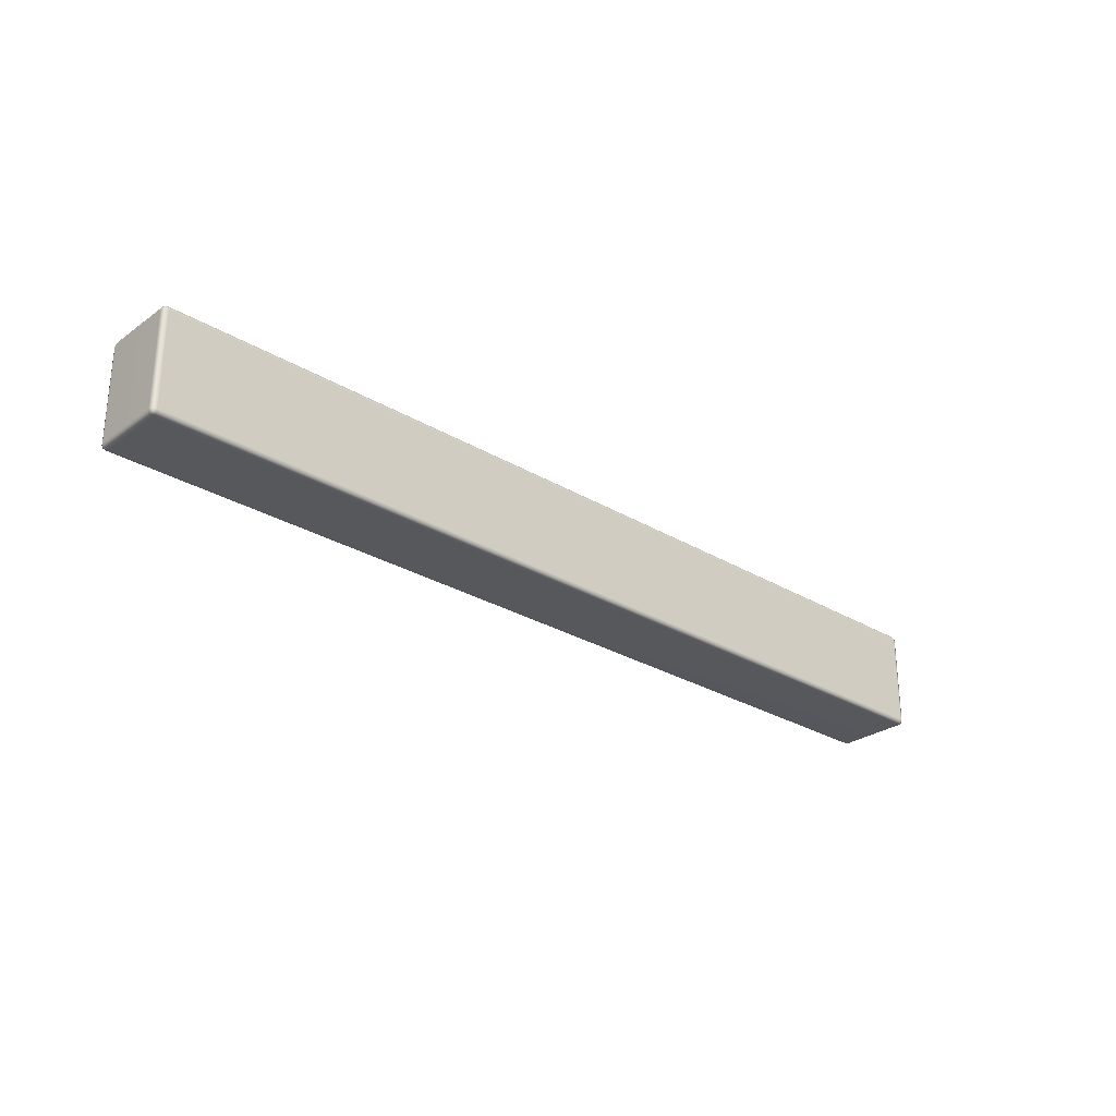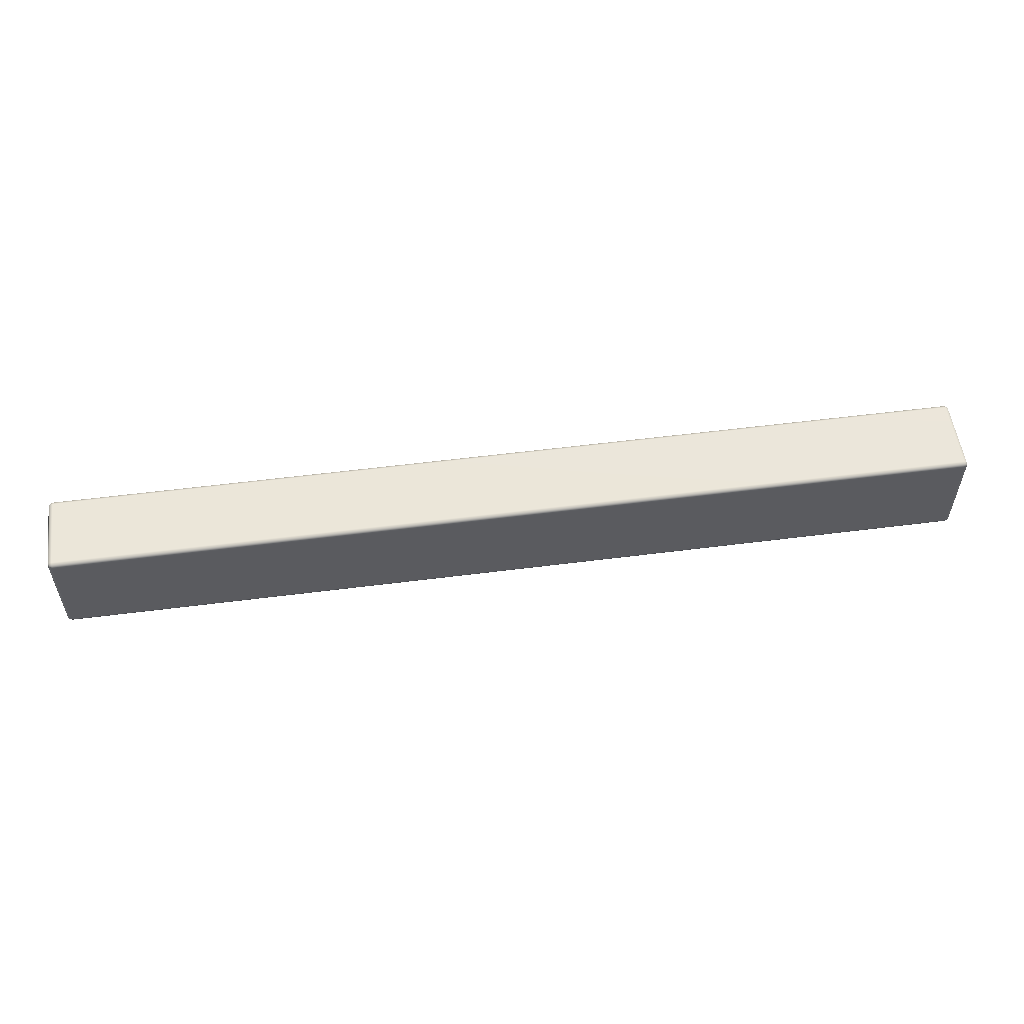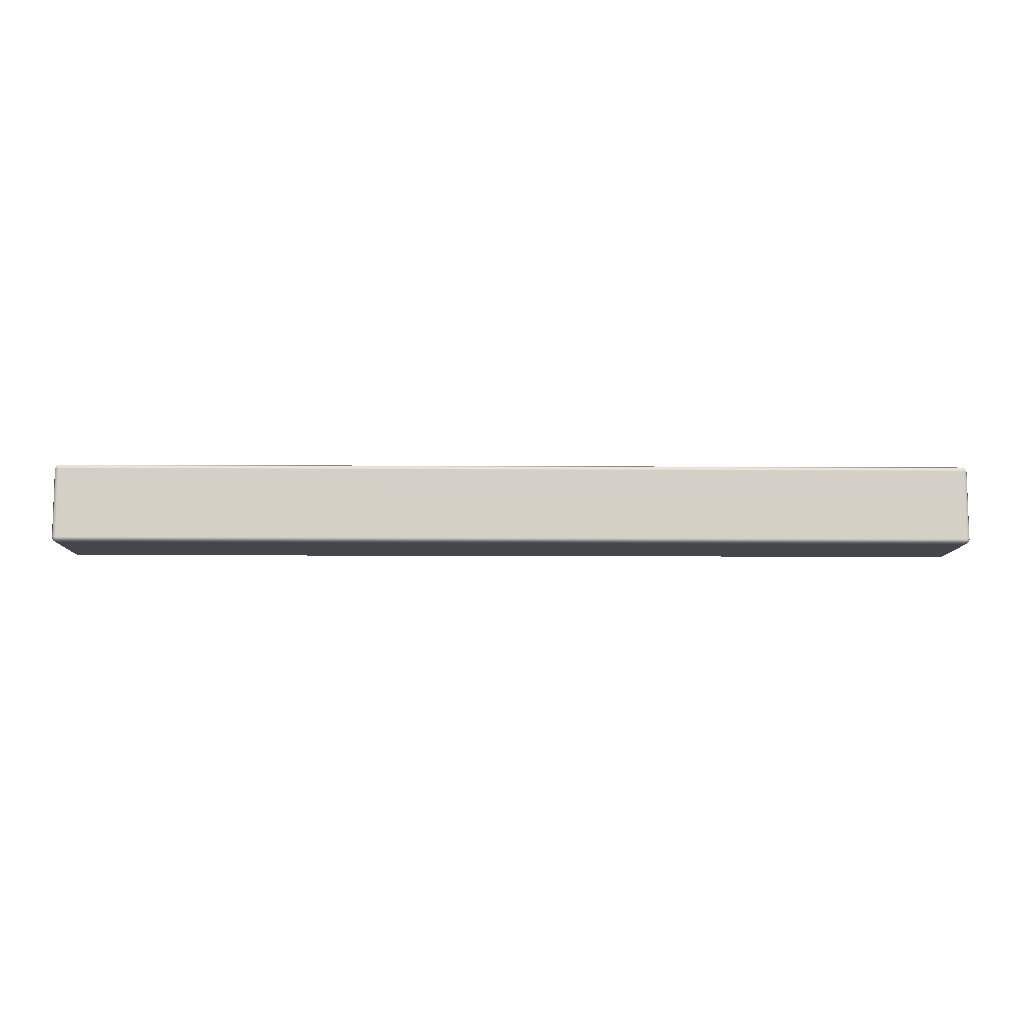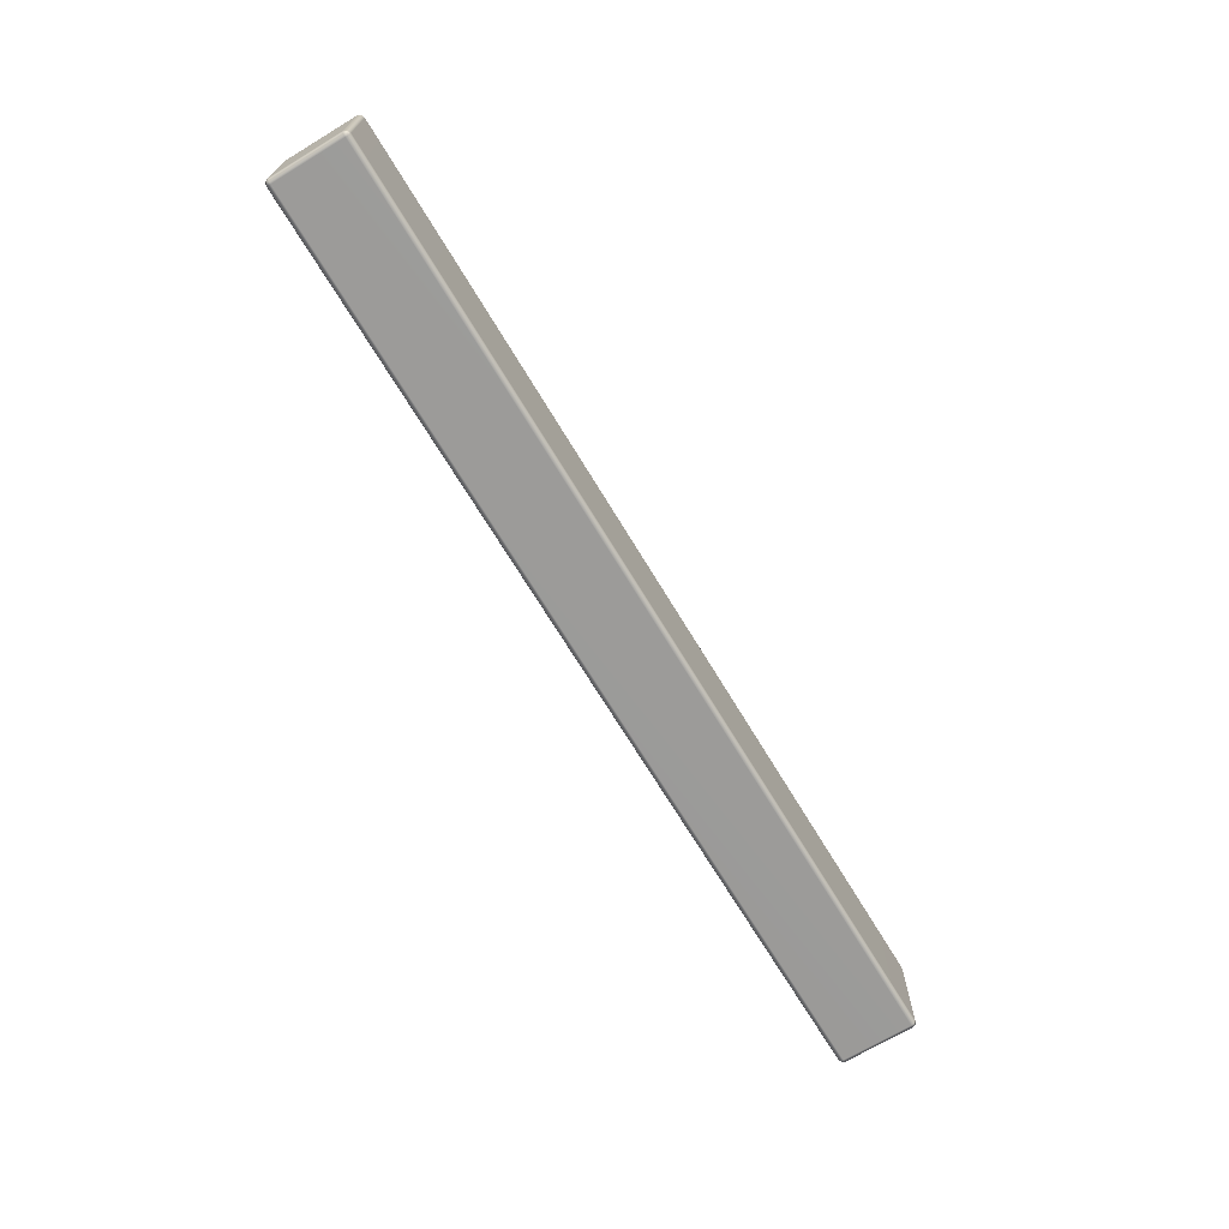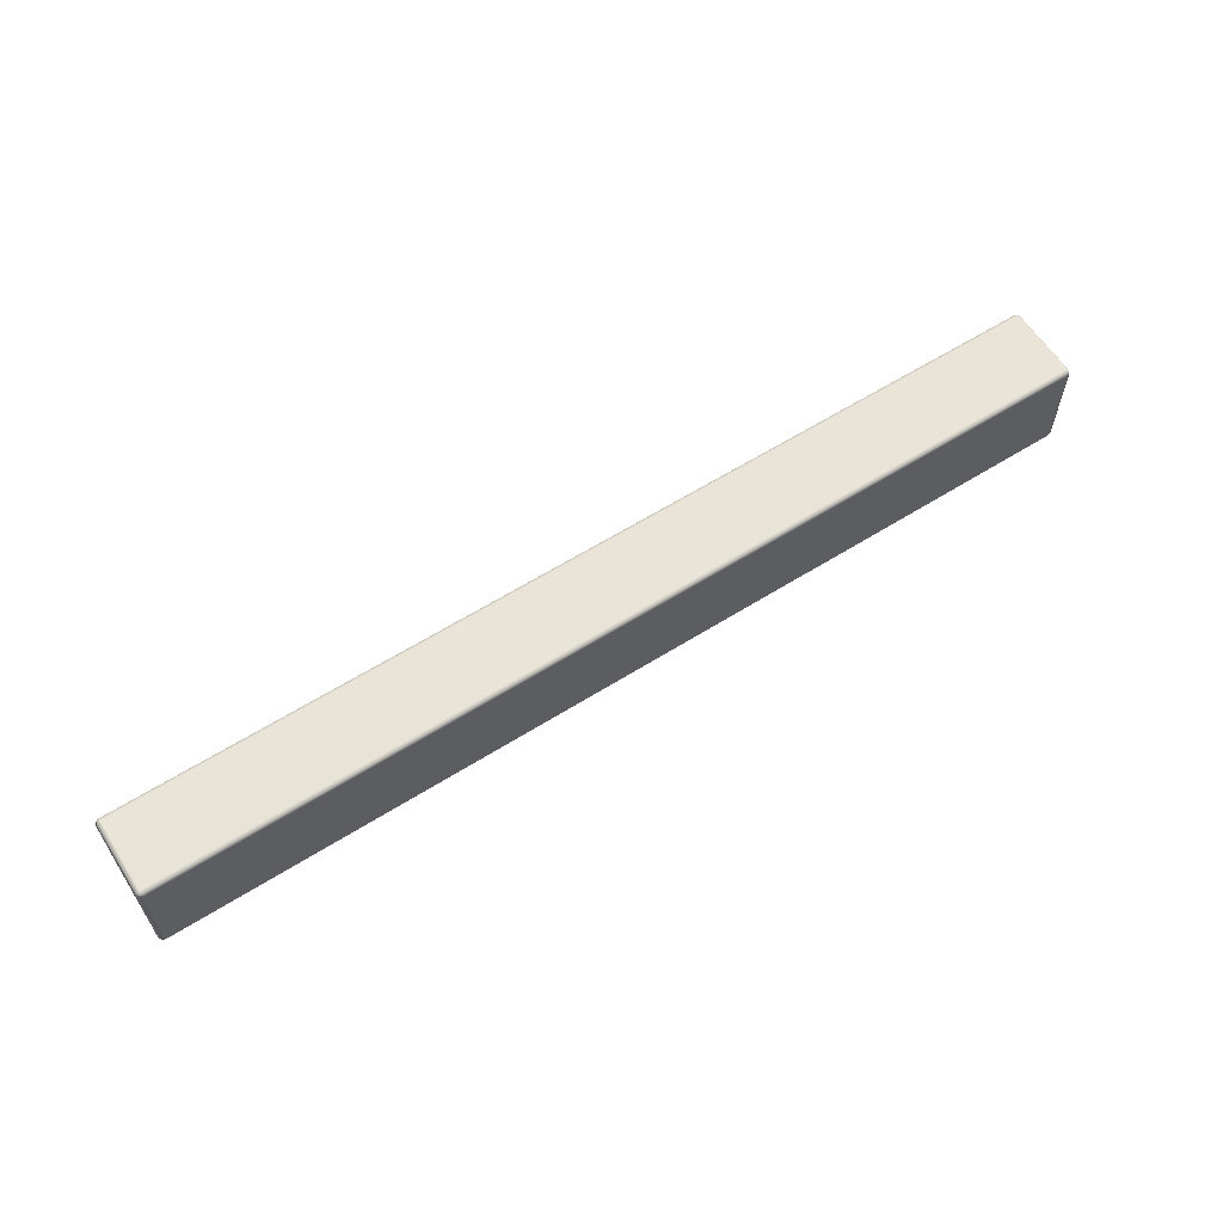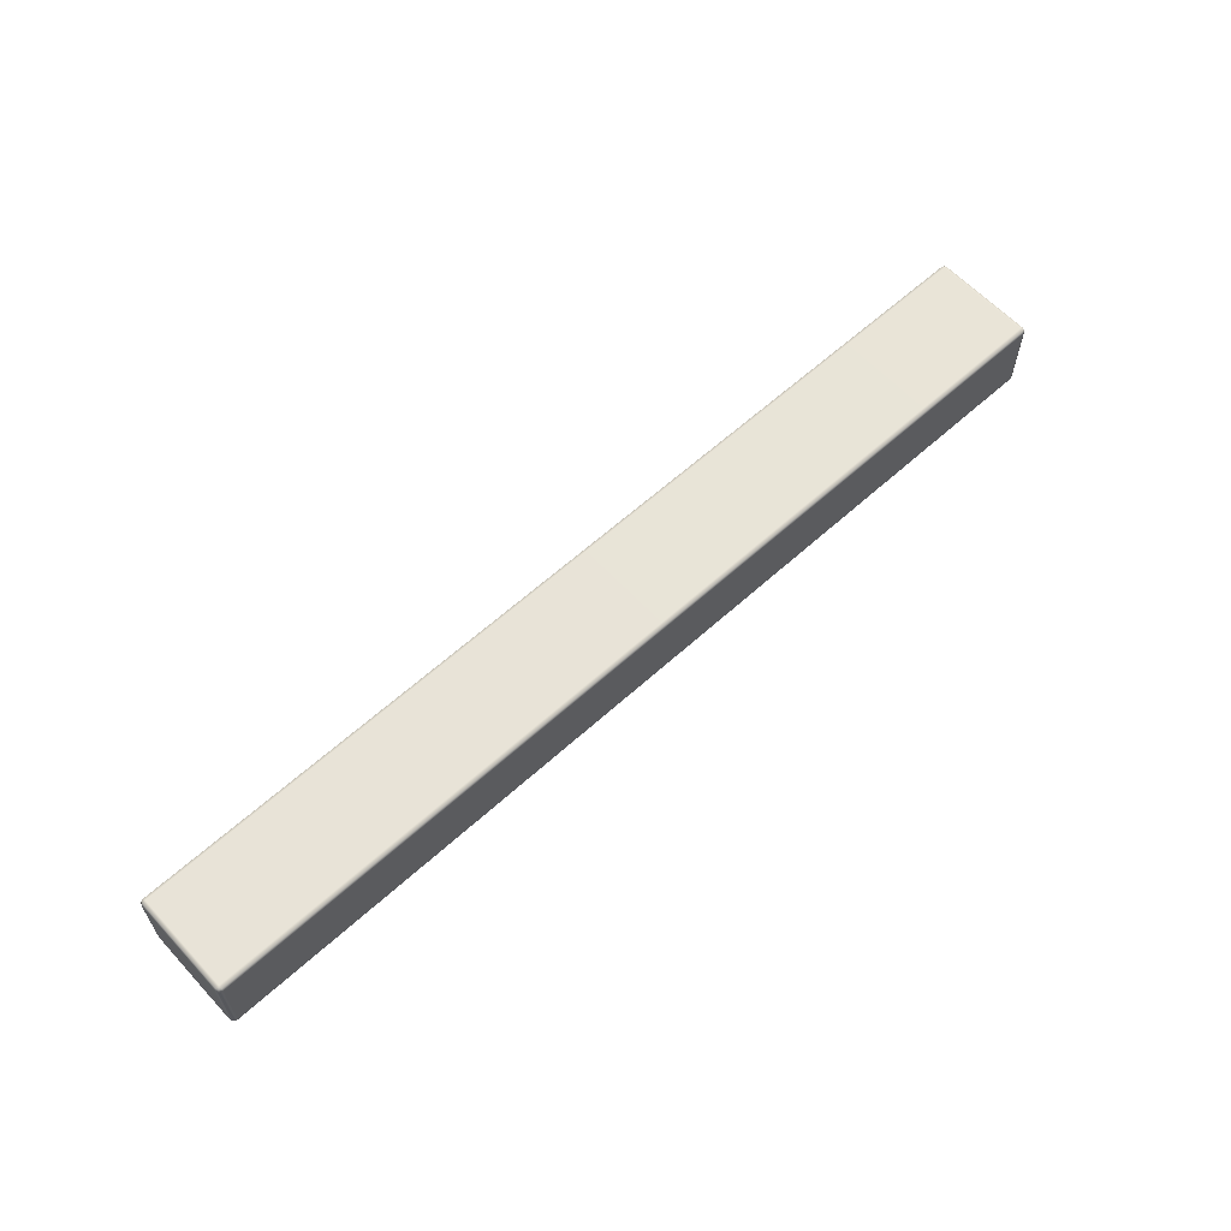
<metadata>
{"format":"obj","ext":"obj","renderer":"f3d","projection":"perspective","resolution":1024,"background":"white","views":[{"elev":-27.8,"azim":-42.4,"up":"+Z"},{"elev":55.1,"azim":172.3,"up":"+Z"},{"elev":-9.4,"azim":179.0,"up":"+Y"},{"elev":-69.7,"azim":121.1,"up":"+Z"},{"elev":61.2,"azim":147.4,"up":"+Z"},{"elev":61.4,"azim":137.3,"up":"+Y"}]}
</metadata>
<code>
g ENV_FFABB_Middle_HP_Edge_05_MO
v -6.604 10.31 39.65
v -6.595 10.35 39.66
v -6.604 10.36 39.7
v -6.625 10.31 39.7
v -6.604 9.321 39.65
v -6.625 10.31 41.03
v -6.604 10.36 41.03
v -6.604 10.31 41.08
v -6.595 10.35 41.07
v -6.625 9.321 41.03
v -6.604 9.321 41.08
v -6.625 9.321 39.7
v -6.604 9.272 41.03
v -6.595 9.281 41.07
v -6.604 9.272 39.7
v -6.595 9.281 39.66
v -6.555 9.272 41.08
v -6.604 9.321 41.08
v -6.555 9.251 41.03
v -6.555 9.272 39.65
v -6.604 9.321 39.65
v -6.555 9.251 39.7
v -6.555 9.321 39.63
v -6.604 10.31 39.65
v 6.555 9.251 39.7
v 6.555 9.272 39.65
v 6.555 9.251 41.03
v 6.555 9.321 39.63
v -6.555 9.321 41.1
v 6.555 9.272 41.08
v 6.605 9.272 41.03
v -6.555 10.31 41.1
v -6.604 10.31 41.08
v 6.605 9.272 39.7
v 6.555 9.321 41.1
v -6.555 10.36 41.08
v -6.595 10.35 41.07
v -6.604 10.36 41.03
v 6.555 10.31 41.1
v 6.605 9.321 41.08
v 6.595 9.281 41.07
v 6.605 10.31 41.08
v 6.605 9.321 41.08
v 6.555 10.36 41.08
v 6.595 10.35 41.07
v 6.605 10.36 41.03
v -6.555 10.38 41.03
v 6.555 10.38 41.03
v 6.605 10.36 39.7
v -6.555 10.38 39.7
v -6.604 10.36 39.7
v 6.625 9.321 41.03
v 6.555 10.38 39.7
v -6.555 10.36 39.65
v -6.595 10.35 39.66
v 6.555 10.36 39.65
v 6.595 10.35 39.66
v 6.625 10.31 41.03
v 6.605 10.31 41.08
v 6.625 9.321 39.7
v 6.605 10.36 41.03
v 6.595 10.35 41.07
v 6.625 10.31 39.7
v 6.605 10.36 39.7
v 6.605 10.31 39.65
v 6.595 10.35 39.66
v 6.605 9.321 39.65
v 6.595 9.281 39.66
v 6.605 9.321 39.65
v 6.555 10.31 39.63
v 6.605 10.31 39.65
v 6.555 10.36 39.65
v 6.595 10.35 39.66
v -6.555 10.31 39.63
v -6.555 10.36 39.65
v -6.595 10.35 39.66
g ENV_FFABB_Middle_HP_Edge_05_MO_0
f 3 2 1
f 4 3 1
f 4 1 5
f 4 6 3
f 6 7 3
f 6 8 7
f 8 9 7
f 6 10 8
f 6 4 10
f 10 11 8
f 12 4 5
f 4 12 10
f 10 13 11
f 13 10 12
f 13 14 11
f 12 5 15
f 15 13 12
f 5 16 15
f 17 14 13
f 18 14 17
f 19 13 15
f 19 17 13
f 15 16 20
f 20 16 21
f 22 19 15
f 22 15 20
f 23 20 21
f 21 24 23
f 22 25 19
f 20 26 22
f 26 25 22
f 17 19 27
f 25 27 19
f 23 28 20
f 28 26 20
f 29 18 17
f 30 17 27
f 29 17 30
f 31 27 25
f 27 31 30
f 18 29 32
f 33 18 32
f 25 26 34
f 34 31 25
f 35 29 30
f 32 29 35
f 32 36 33
f 36 37 33
f 38 37 36
f 39 32 35
f 36 32 39
f 35 30 40
f 30 41 40
f 31 41 30
f 35 40 42
f 39 35 42
f 43 41 31
f 39 42 44
f 44 36 39
f 42 45 44
f 44 45 46
f 47 38 36
f 47 36 44
f 48 44 46
f 48 47 44
f 48 46 49
f 38 47 50
f 47 48 50
f 51 38 50
f 52 43 31
f 52 31 34
f 53 48 49
f 48 53 50
f 50 54 51
f 50 53 54
f 54 55 51
f 53 56 54
f 53 49 56
f 49 57 56
f 43 52 58
f 59 43 58
f 60 52 34
f 58 52 60
f 58 61 59
f 61 62 59
f 61 58 63
f 63 58 60
f 64 61 63
f 63 65 64
f 63 60 65
f 65 66 64
f 60 67 65
f 60 34 67
f 34 68 67
f 26 68 34
f 69 68 26
f 28 69 26
f 69 28 70
f 71 69 70
f 70 28 23
f 70 72 71
f 72 73 71
f 74 70 23
f 72 70 74
f 24 74 23
f 75 72 74
f 74 24 75
f 24 76 75

</code>
